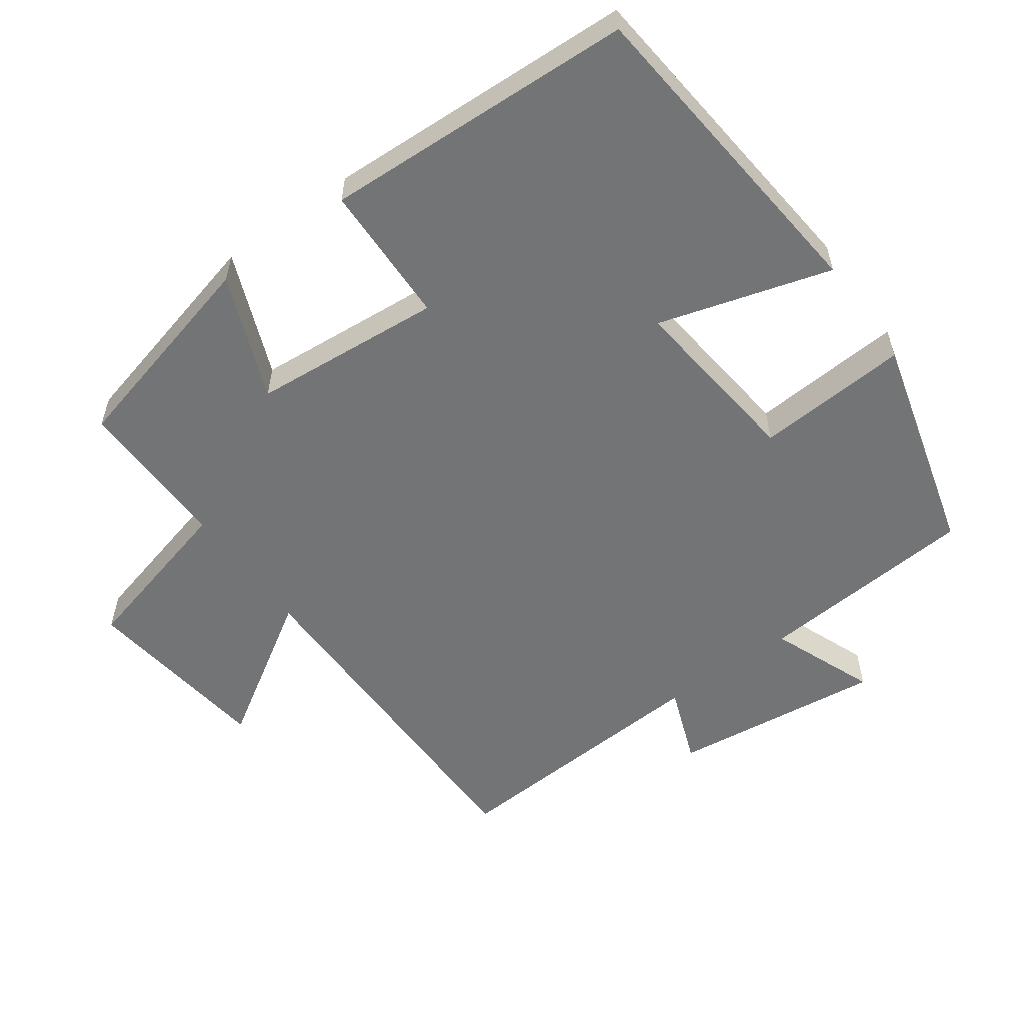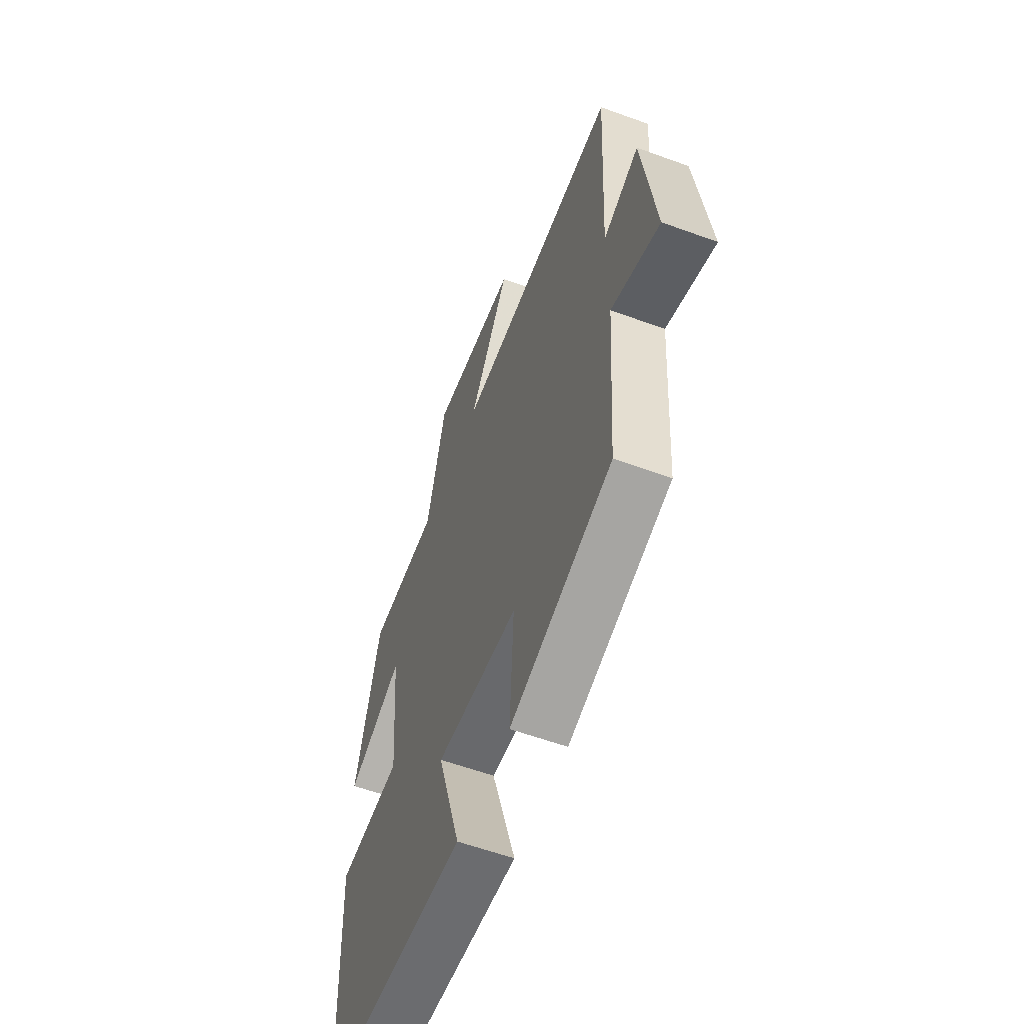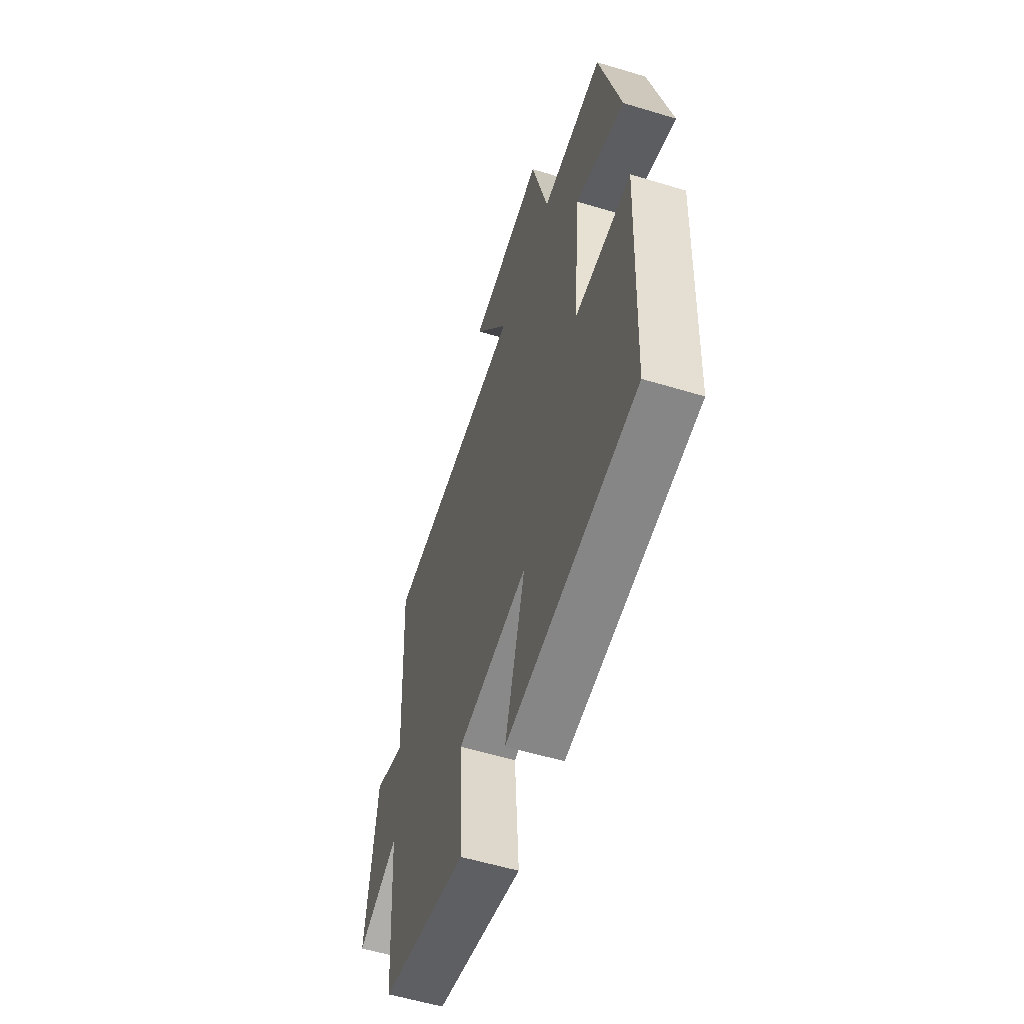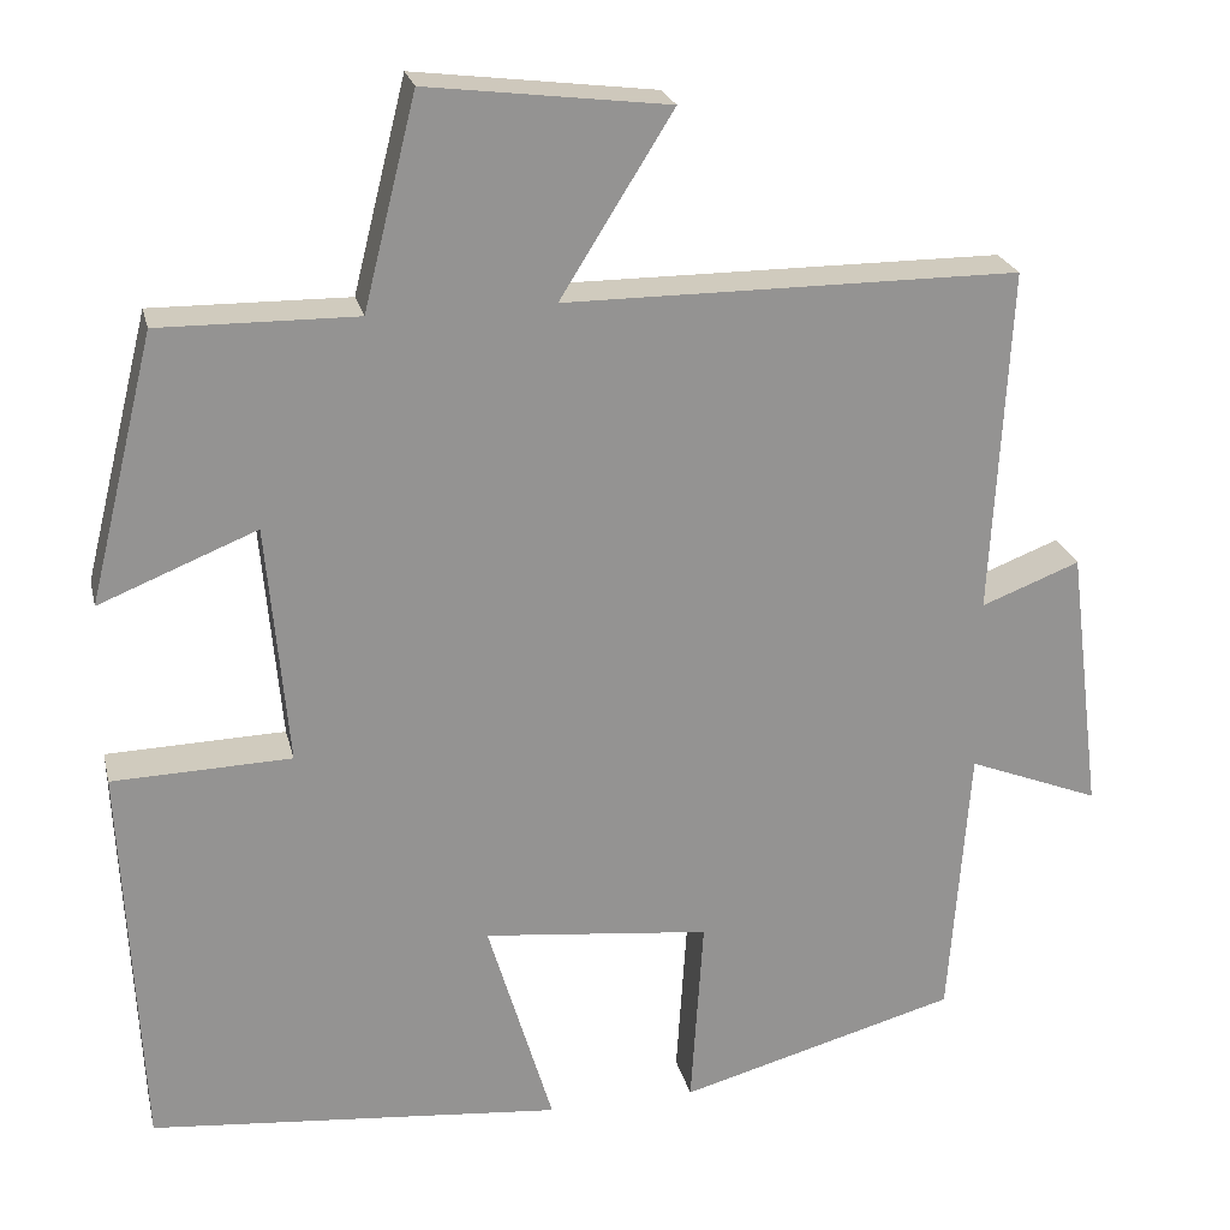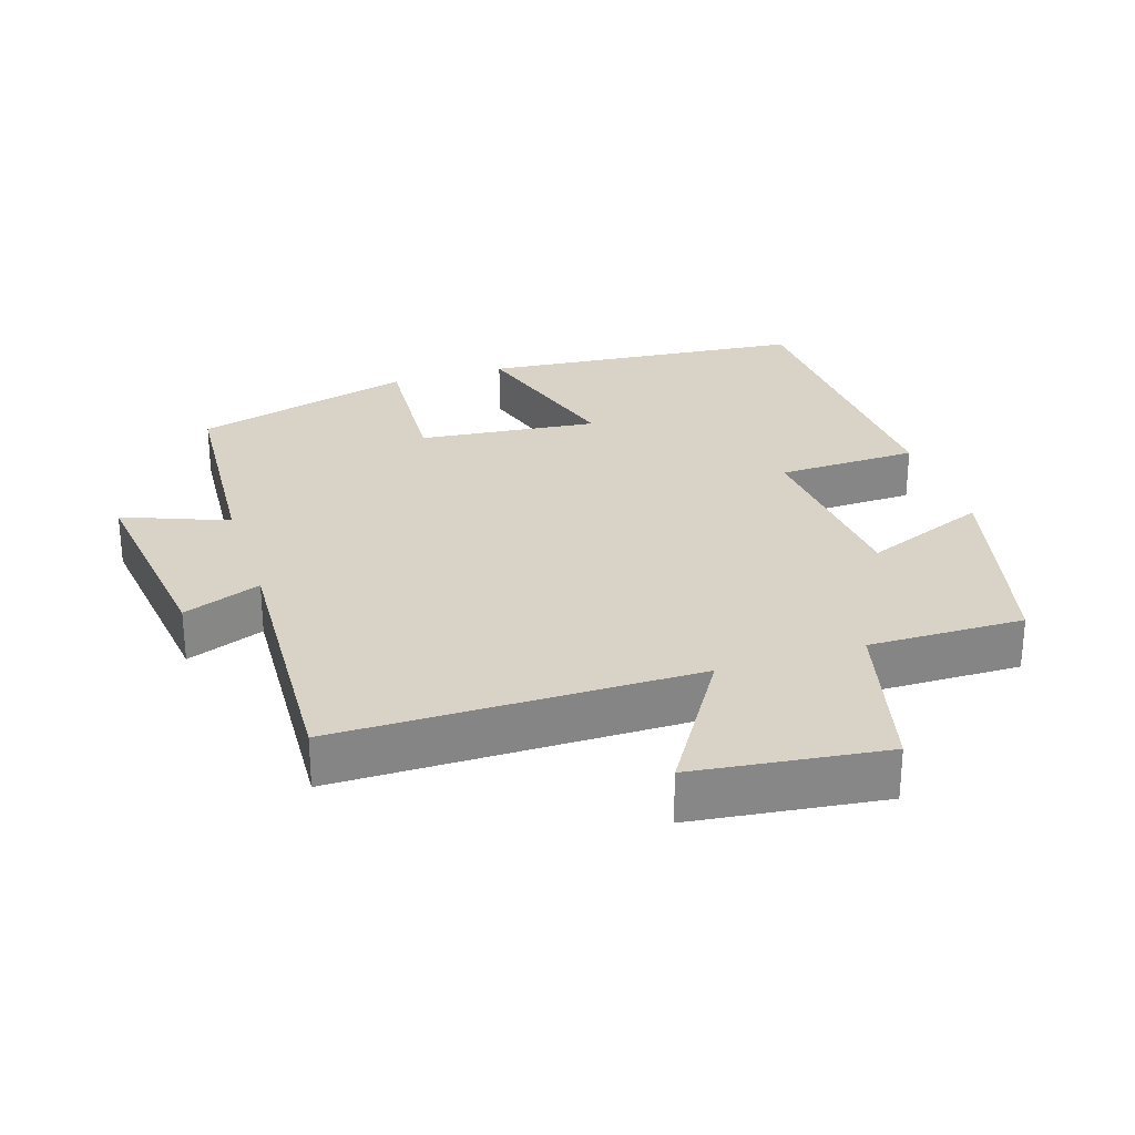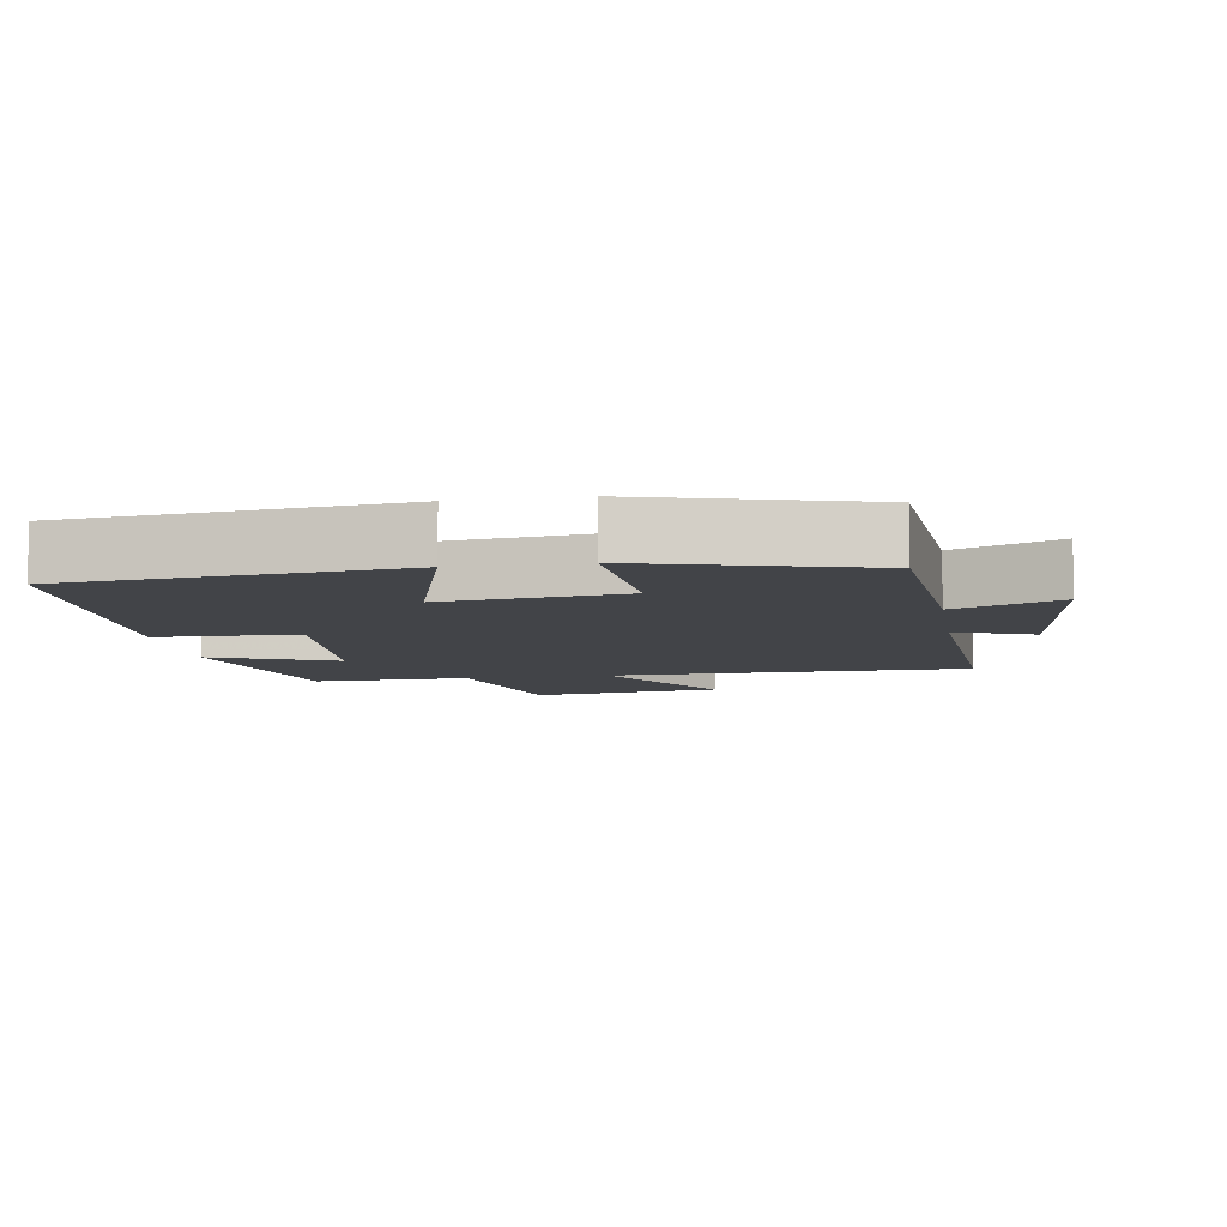
<metadata>
{"format":"obj","ext":"obj","renderer":"f3d","projection":"perspective","resolution":1024,"background":"white","views":[{"elev":-56.2,"azim":126.0,"up":"+Y"},{"elev":-58.9,"azim":-110.6,"up":"+Z"},{"elev":-56.9,"azim":72.5,"up":"+Z"},{"elev":23.3,"azim":167.0,"up":"+Z"},{"elev":27.9,"azim":-17.9,"up":"+Y"},{"elev":-8.0,"azim":-170.7,"up":"+Y"}]}
</metadata>
<code>
v 0.479 0.07 -0.456
v 0.01 0.07 -0.5
v 0.084 0.07 -0.253
v -0.174 0.07 -0.281
v -0.16 0.07 -0.5
v -0.477 0.07 -0.413
v -0.5 0.07 -0.097
v -0.65 0.07 -0.156
v -0.612 0.07 0.148
v -0.5 0.07 0.105
v -0.521 0.07 0.499
v -0.005 0.07 0.5
v -0.133 0.07 0.705
v 0.141 0.07 0.739
v 0.201 0.07 0.5
v 0.425 0.07 0.503
v 0.5 0.07 0.2
v 0.321 0.07 0.272
v 0.297 0.07 -0.002
v 0.5 0.07 -0.008
v 0.479 0 -0.456
v 0.01 0 -0.5
v 0.084 0 -0.253
v -0.174 0 -0.281
v -0.16 0 -0.5
v -0.477 0 -0.413
v -0.5 0 -0.097
v -0.65 0 -0.156
v -0.612 0 0.148
v -0.5 0 0.105
v -0.521 0 0.499
v -0.005 0 0.5
v -0.133 0 0.705
v 0.141 0 0.739
v 0.201 0 0.5
v 0.425 0 0.503
v 0.5 0 0.2
v 0.321 0 0.272
v 0.297 0 -0.002
v 0.5 0 -0.008
f 19 20 1 2
f 18 19 2 3
f 15 16 17 18
f 15 18 3 4
f 12 13 14 15
f 10 11 12 15
f 10 15 4
f 7 8 9 10
f 6 7 10
f 4 5 6 10
f 22 21 40 39
f 23 22 39 38
f 38 37 36 35
f 24 23 38 35
f 35 34 33 32
f 35 32 31 30
f 24 35 30
f 30 29 28 27
f 30 27 26
f 30 26 25 24
f 1 21 22 2
f 2 22 23 3
f 3 23 24 4
f 4 24 25 5
f 5 25 26 6
f 6 26 27 7
f 7 27 28 8
f 8 28 29 9
f 9 29 30 10
f 10 30 31 11
f 11 31 32 12
f 12 32 33 13
f 13 33 34 14
f 14 34 35 15
f 15 35 36 16
f 16 36 37 17
f 17 37 38 18
f 18 38 39 19
f 19 39 40 20
f 20 40 21 1

</code>
